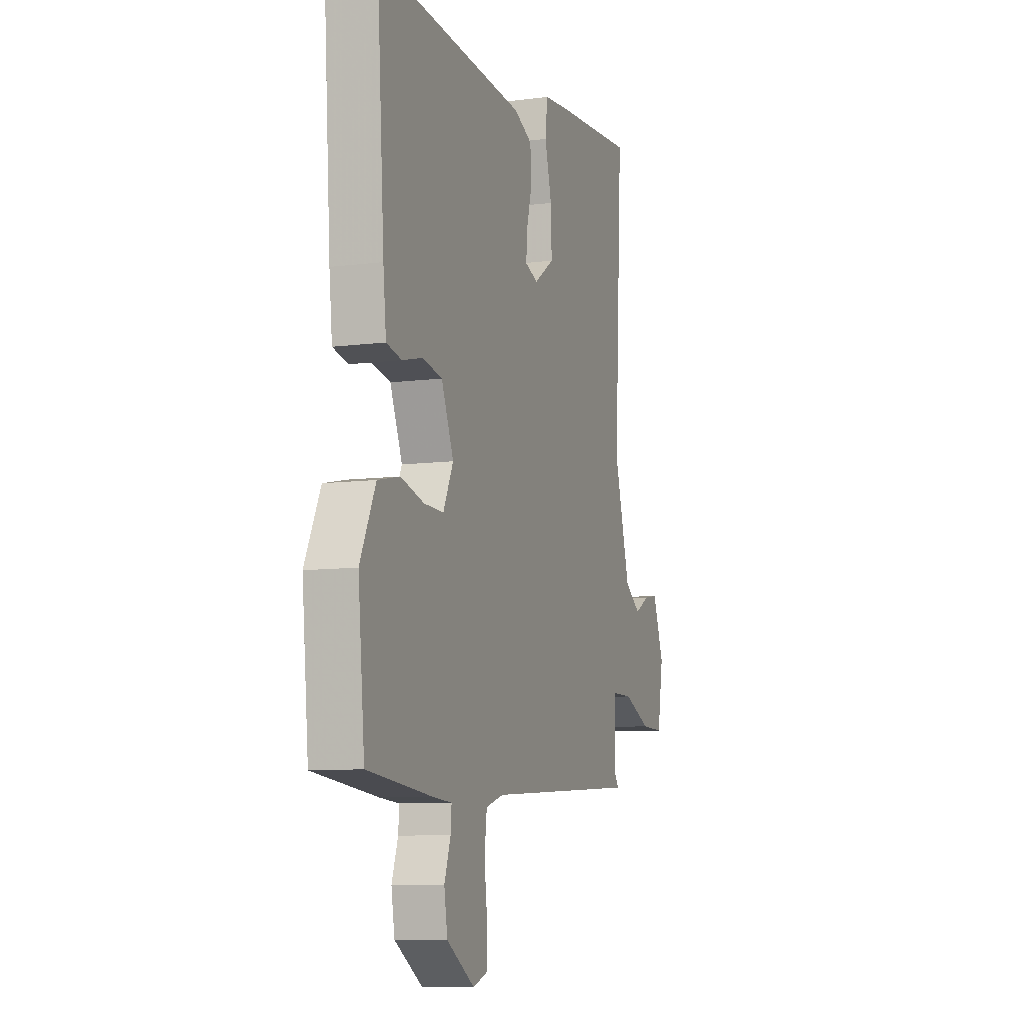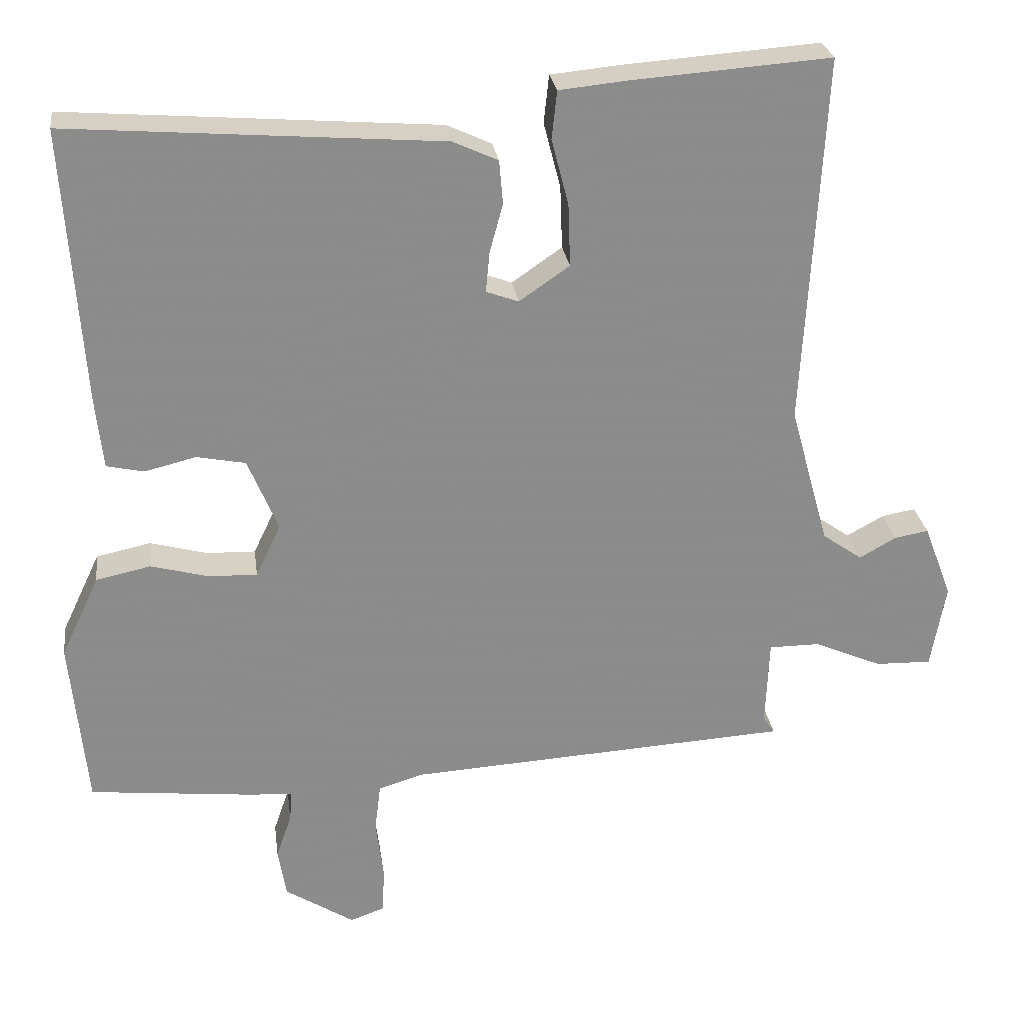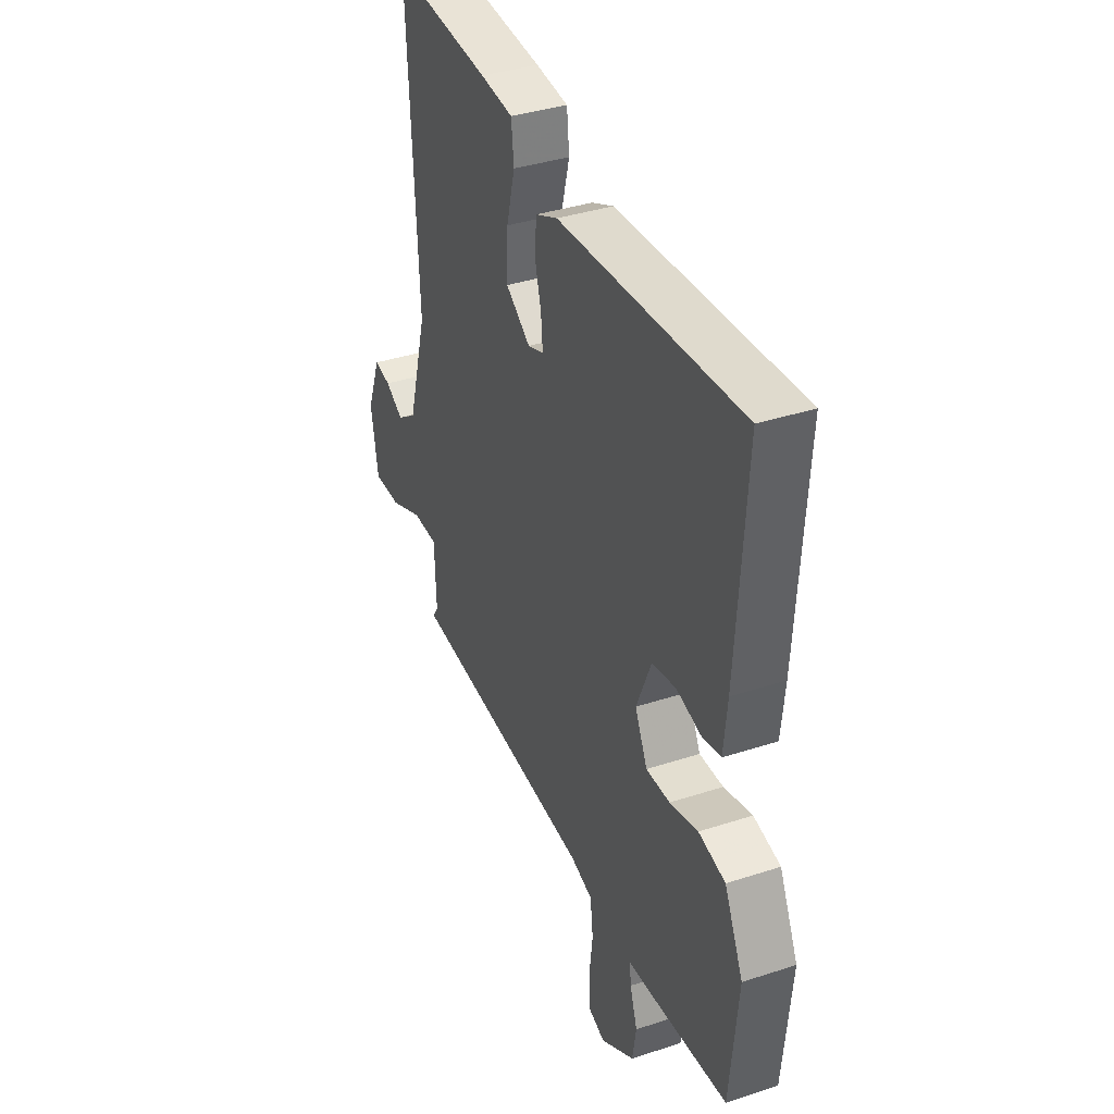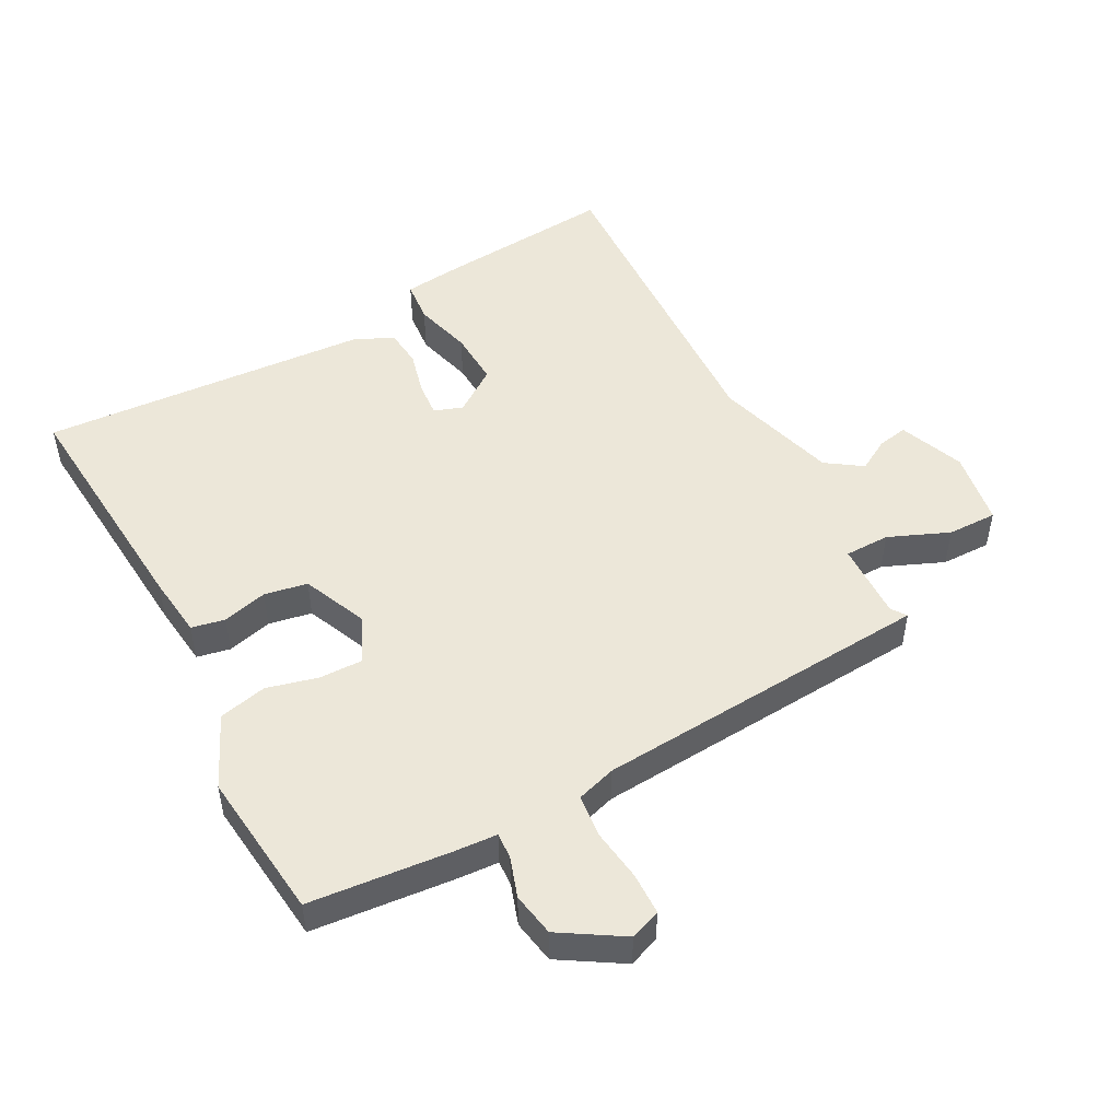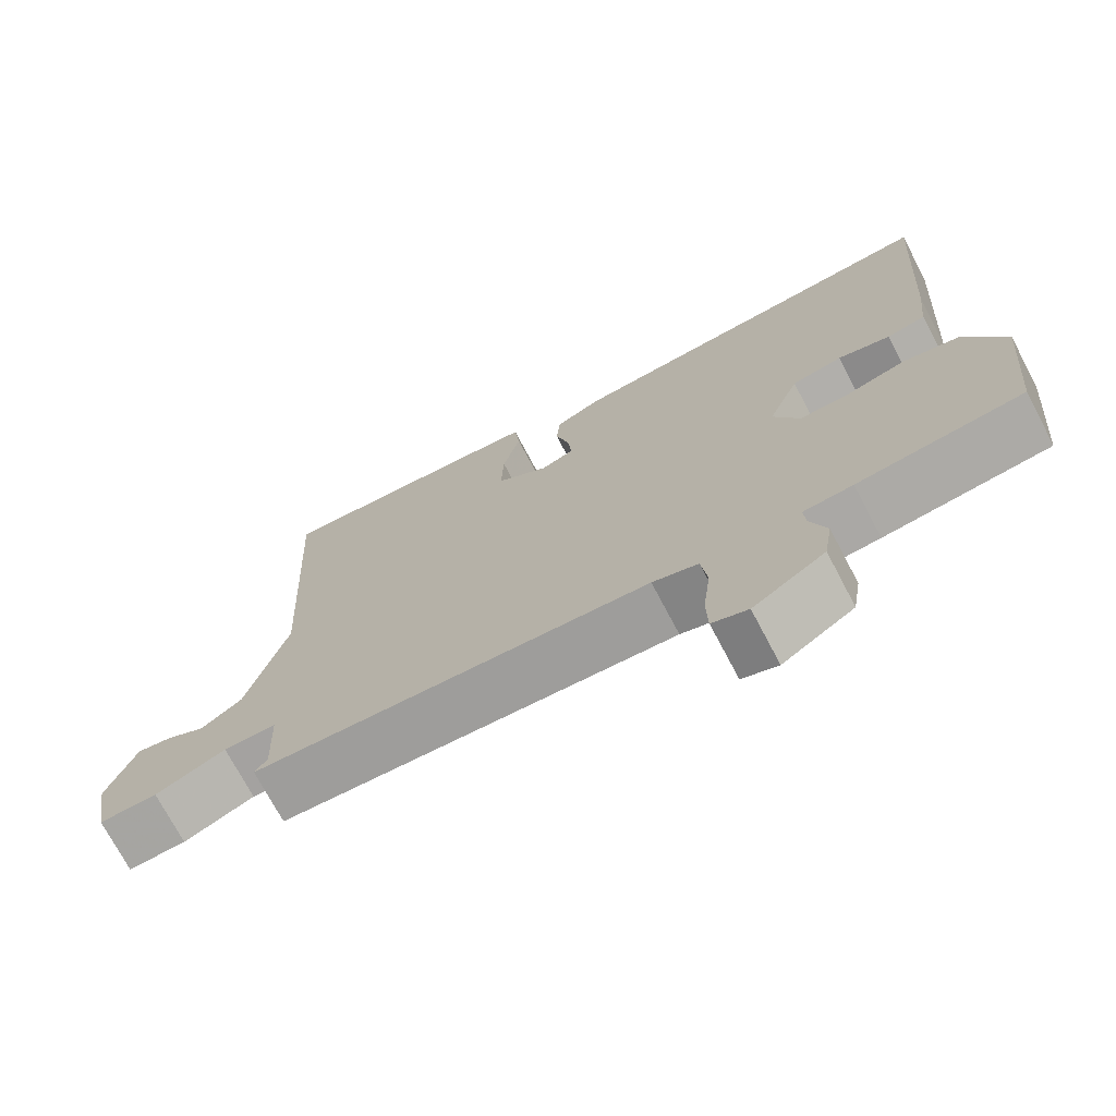
<metadata>
{"format":"obj","ext":"obj","renderer":"f3d","projection":"perspective","resolution":1024,"background":"white","views":[{"elev":-8.8,"azim":109.4,"up":"+Z"},{"elev":26.4,"azim":172.3,"up":"+Z"},{"elev":37.5,"azim":67.2,"up":"+Z"},{"elev":49.7,"azim":151.1,"up":"+Y"},{"elev":-72.7,"azim":27.8,"up":"+Z"}]}
</metadata>
<code>
v -0.491 0.07 -0.453
v -0.475 0.07 -0.43
v -0.48 0.07 -0.311
v -0.549 0.07 -0.311
v -0.641 0.07 -0.351
v -0.717 0.07 -0.353
v -0.737 0.07 -0.238
v -0.699 0.07 -0.138
v -0.653 0.07 -0.146
v -0.603 0.07 -0.174
v -0.549 0.07 -0.136
v -0.496 0.07 0.054
v -0.523 0.07 0.557
v -0.252 0.07 0.537
v -0.162 0.07 0.528
v -0.155 0.07 0.463
v -0.178 0.07 0.374
v -0.181 0.07 0.289
v -0.113 0.07 0.242
v -0.069 0.07 0.258
v -0.074 0.07 0.312
v -0.092 0.07 0.379
v -0.087 0.07 0.438
v -0.026 0.07 0.466
v 0.478 0.07 0.505
v 0.453 0.07 0.132
v 0.443 0.07 0.036
v 0.392 0.07 0.025
v 0.323 0.07 0.042
v 0.257 0.07 0.029
v 0.216 0.07 -0.07
v 0.25 0.07 -0.141
v 0.316 0.07 -0.139
v 0.394 0.07 -0.118
v 0.468 0.07 -0.134
v 0.52 0.07 -0.244
v 0.498 0.07 -0.473
v 0.282 0.07 -0.496
v 0.217 0.07 -0.501
v 0.22 0.07 -0.541
v 0.241 0.07 -0.602
v 0.23 0.07 -0.669
v 0.136 0.07 -0.729
v 0.089 0.07 -0.712
v 0.087 0.07 -0.648
v 0.097 0.07 -0.567
v 0.089 0.07 -0.502
v 0.029 0.07 -0.484
v -0.491 0 -0.453
v -0.475 0 -0.43
v -0.48 0 -0.311
v -0.549 0 -0.311
v -0.641 0 -0.351
v -0.717 0 -0.353
v -0.737 0 -0.238
v -0.699 0 -0.138
v -0.653 0 -0.146
v -0.603 0 -0.174
v -0.549 0 -0.136
v -0.496 0 0.054
v -0.523 0 0.557
v -0.252 0 0.537
v -0.162 0 0.528
v -0.155 0 0.463
v -0.178 0 0.374
v -0.181 0 0.289
v -0.113 0 0.242
v -0.069 0 0.258
v -0.074 0 0.312
v -0.092 0 0.379
v -0.087 0 0.438
v -0.026 0 0.466
v 0.478 0 0.505
v 0.453 0 0.132
v 0.443 0 0.036
v 0.392 0 0.025
v 0.323 0 0.042
v 0.257 0 0.029
v 0.216 0 -0.07
v 0.25 0 -0.141
v 0.316 0 -0.139
v 0.394 0 -0.118
v 0.468 0 -0.134
v 0.52 0 -0.244
v 0.498 0 -0.473
v 0.282 0 -0.496
v 0.217 0 -0.501
v 0.22 0 -0.541
v 0.241 0 -0.602
v 0.23 0 -0.669
v 0.136 0 -0.729
v 0.089 0 -0.712
v 0.087 0 -0.648
v 0.097 0 -0.567
v 0.089 0 -0.502
v 0.029 0 -0.484
f 44 45 46
f 43 44 46
f 42 43 46
f 41 42 46
f 40 41 46
f 39 40 46 47
f 39 47 48
f 38 39 48
f 37 38 48
f 36 37 48
f 35 36 48
f 34 35 48
f 33 34 48
f 27 28 29
f 26 27 29
f 25 26 29
f 24 25 29
f 23 24 29
f 22 23 29
f 21 22 29
f 20 21 29 30
f 19 20 30 31
f 15 16 17
f 14 15 17
f 13 14 17
f 12 13 17
f 11 12 17 18
f 8 9 10
f 7 8 10
f 6 7 10
f 5 6 10
f 4 5 10
f 3 4 10 11
f 48 1 2
f 33 48 2
f 32 33 2
f 19 31 32
f 18 19 32
f 11 18 32
f 3 11 32
f 2 3 32
f 94 93 92
f 94 92 91
f 94 91 90
f 94 90 89
f 94 89 88
f 95 94 88 87
f 96 95 87
f 96 87 86
f 96 86 85
f 96 85 84
f 96 84 83
f 96 83 82
f 96 82 81
f 77 76 75
f 77 75 74
f 77 74 73
f 77 73 72
f 77 72 71
f 77 71 70
f 77 70 69
f 78 77 69 68
f 79 78 68 67
f 65 64 63
f 65 63 62
f 65 62 61
f 65 61 60
f 66 65 60 59
f 58 57 56
f 58 56 55
f 58 55 54
f 58 54 53
f 58 53 52
f 59 58 52 51
f 50 49 96
f 50 96 81
f 50 81 80
f 80 79 67
f 80 67 66
f 80 66 59
f 80 59 51
f 80 51 50
f 1 49 50 2
f 2 50 51 3
f 3 51 52 4
f 4 52 53 5
f 5 53 54 6
f 6 54 55 7
f 7 55 56 8
f 8 56 57 9
f 9 57 58 10
f 10 58 59 11
f 11 59 60 12
f 12 60 61 13
f 13 61 62 14
f 14 62 63 15
f 15 63 64 16
f 16 64 65 17
f 17 65 66 18
f 18 66 67 19
f 19 67 68 20
f 20 68 69 21
f 21 69 70 22
f 22 70 71 23
f 23 71 72 24
f 24 72 73 25
f 25 73 74 26
f 26 74 75 27
f 27 75 76 28
f 28 76 77 29
f 29 77 78 30
f 30 78 79 31
f 31 79 80 32
f 32 80 81 33
f 33 81 82 34
f 34 82 83 35
f 35 83 84 36
f 36 84 85 37
f 37 85 86 38
f 38 86 87 39
f 39 87 88 40
f 40 88 89 41
f 41 89 90 42
f 42 90 91 43
f 43 91 92 44
f 44 92 93 45
f 45 93 94 46
f 46 94 95 47
f 47 95 96 48
f 48 96 49 1

</code>
